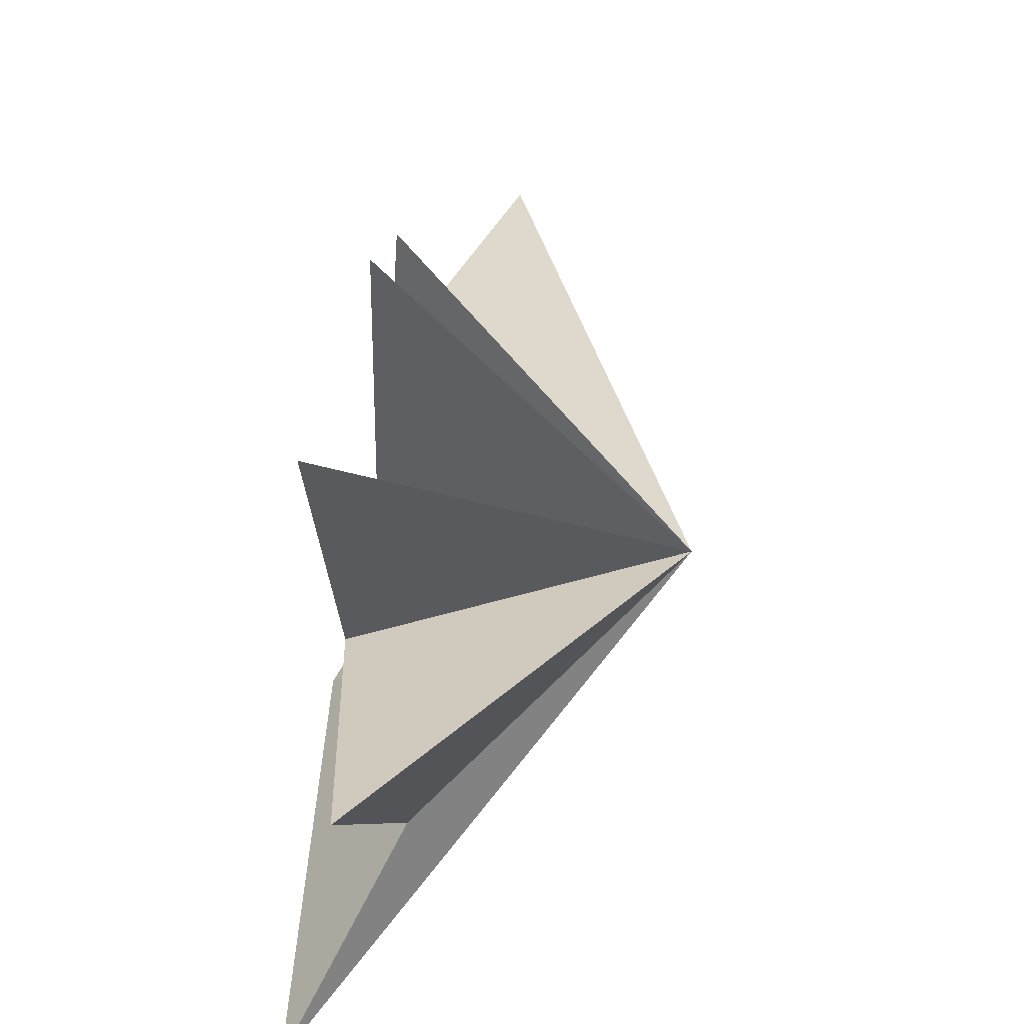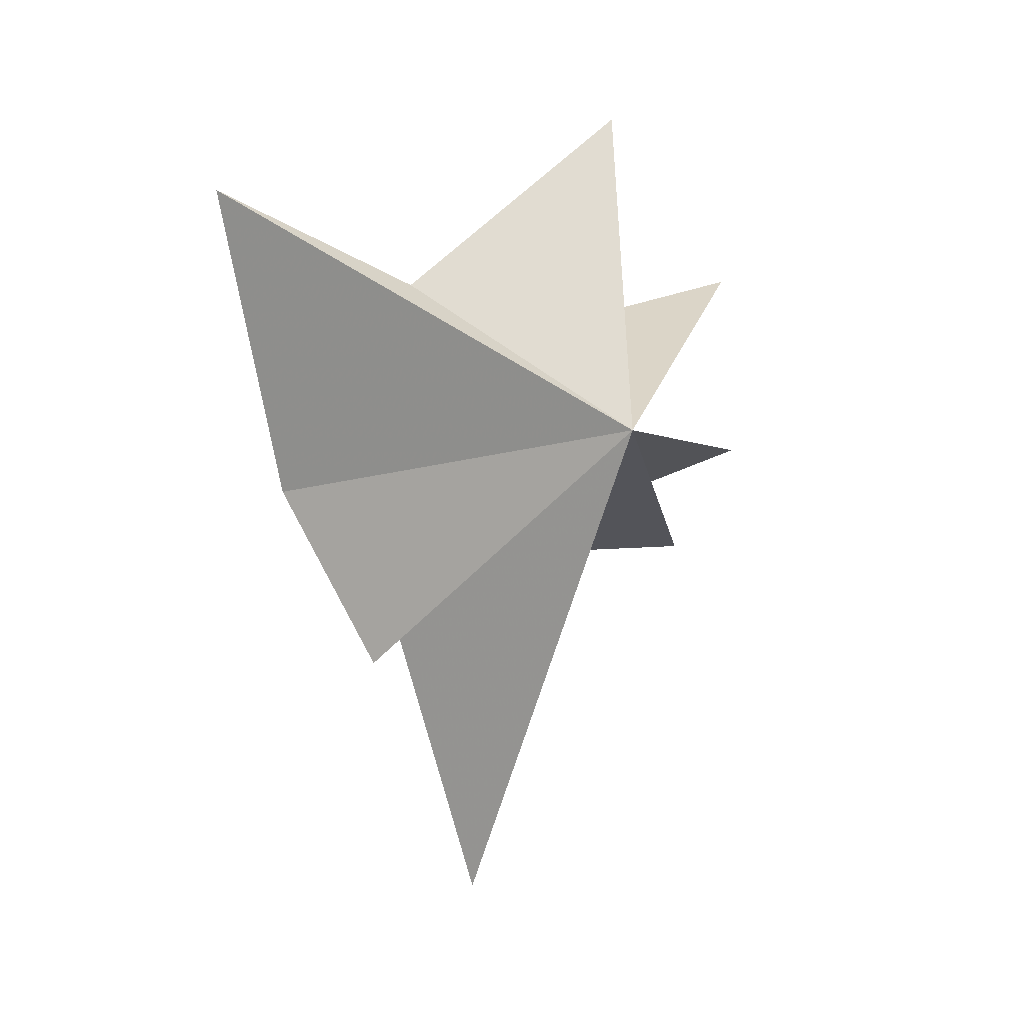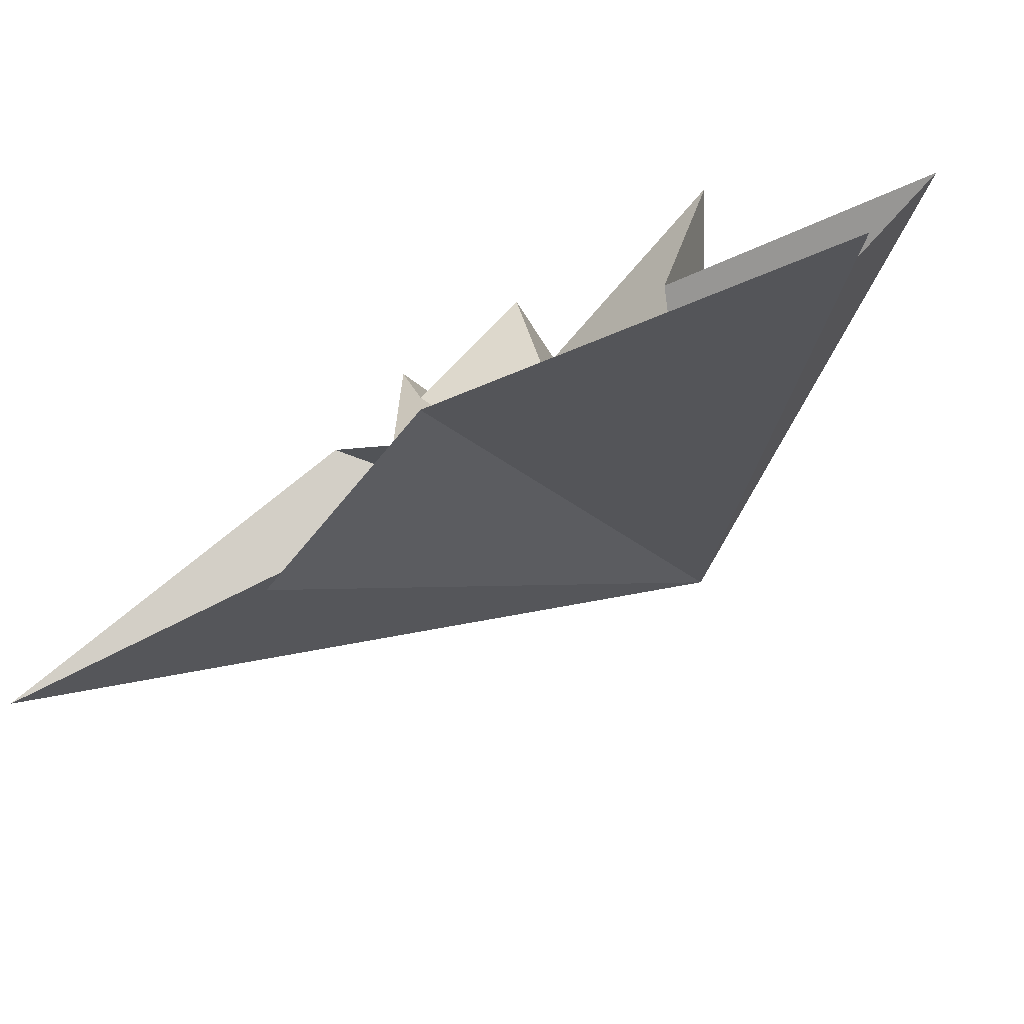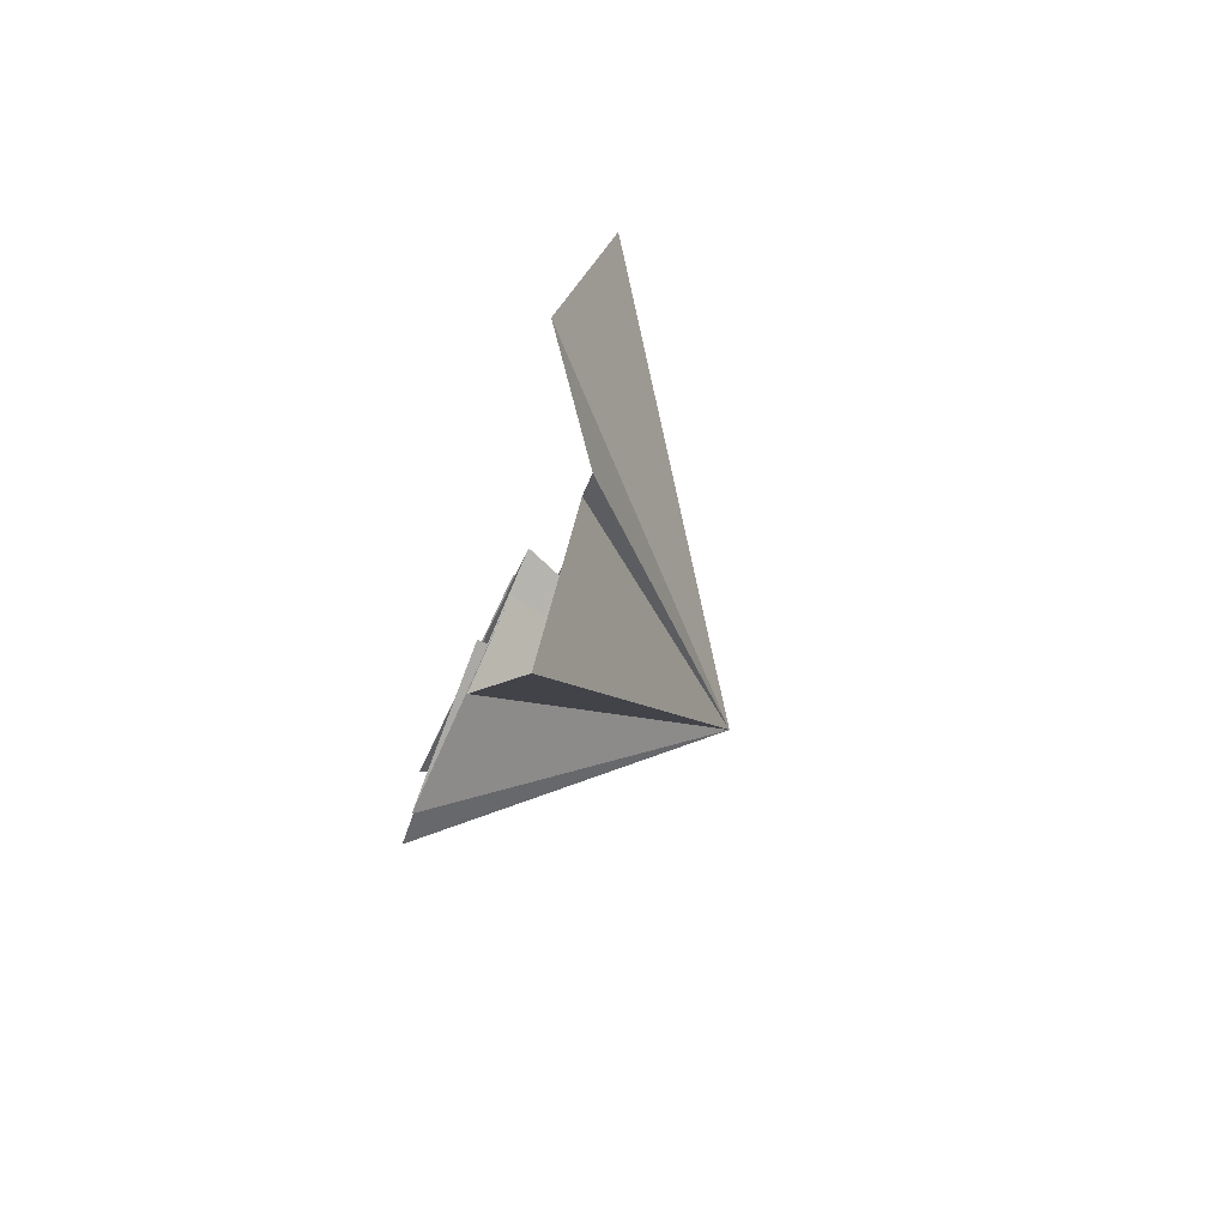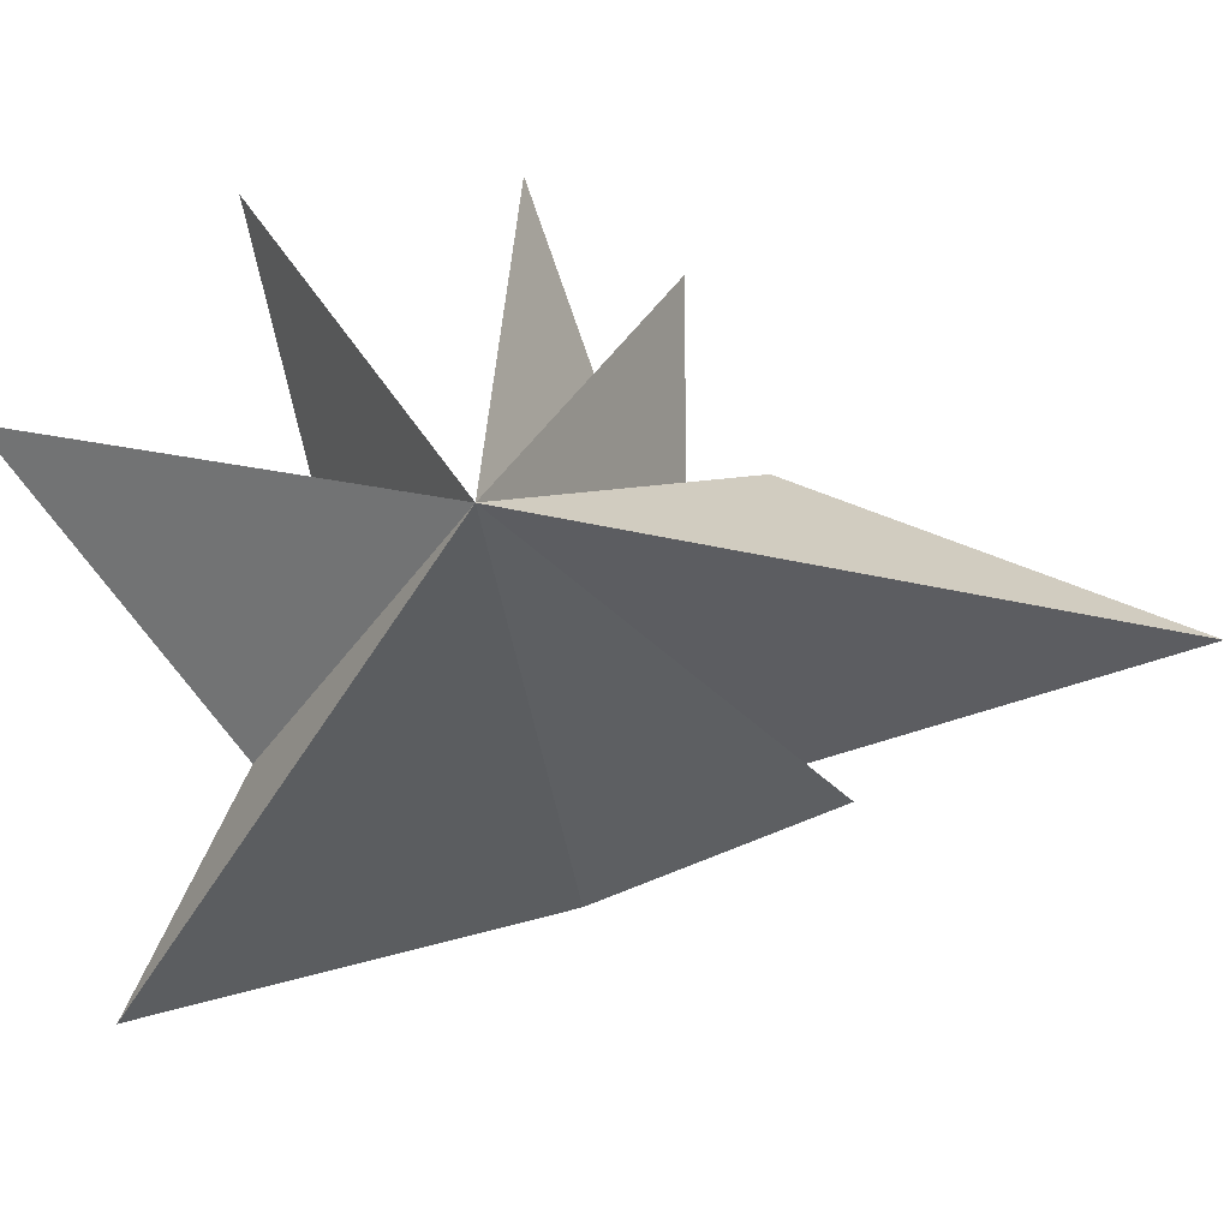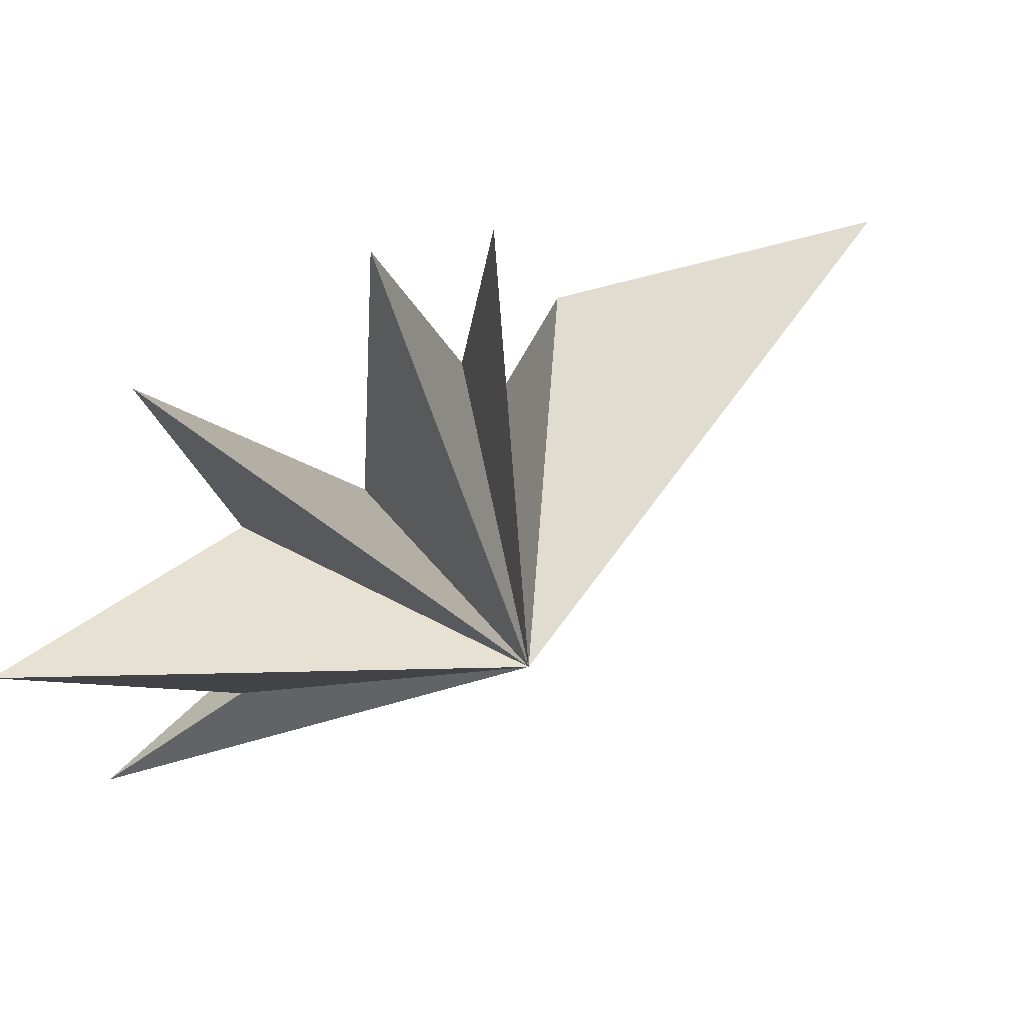
<metadata>
{"format":"obj","ext":"obj","renderer":"f3d","projection":"perspective","resolution":1024,"background":"white","views":[{"elev":45.5,"azim":10.8,"up":"+Y"},{"elev":4.4,"azim":72.7,"up":"+Z"},{"elev":-73.4,"azim":-59.3,"up":"+Y"},{"elev":-77.5,"azim":-23.1,"up":"+Z"},{"elev":3.9,"azim":87.5,"up":"+Y"},{"elev":59.7,"azim":55.1,"up":"+Y"}]}
</metadata>
<code>
v 4.73 -3.902 1.965
v 3.736 -2.013 -3.075
v 3.275 -7.18 3.706
v 3.656 1.703 -3.033
v 2.719 -5.904 -1.873
v 4.03 -4.465 -5.016
v 4.057 -4.015 -4.428
v 4.073 -2.57 -9.373
v 3.673 -0.6255 -4.049
v 4.657 -0.01971 5.073
v 3.821 -1.454 1.127
v 3.703 2.629 2.142
v 3.8 -2.332 -0.7595
v 3.782 2.844 -1.157
v 3.554 -1.07 -2.561
v 7.925 -0.8182 -0.5871
f 16 12 11
f 12 16 13
f 13 16 14
f 14 16 15
f 16 4 15
f 4 16 2
f 2 16 9
f 9 16 8
f 8 16 7
f 7 16 6
f 6 16 5
f 5 16 3
f 3 16 1
f 1 16 10
f 10 16 11

</code>
